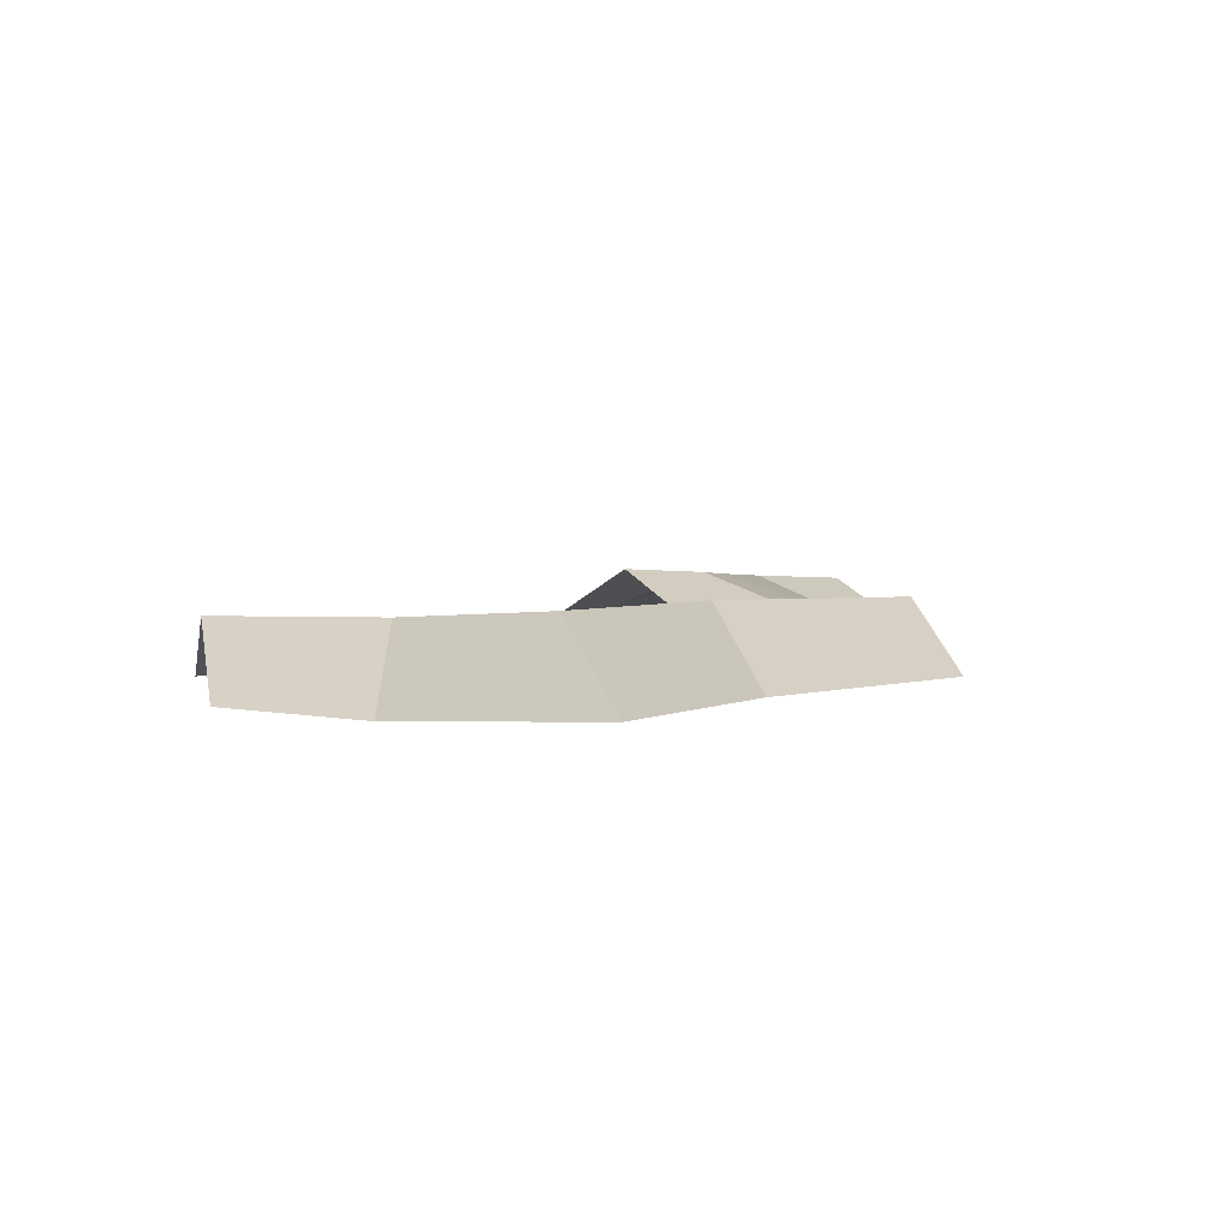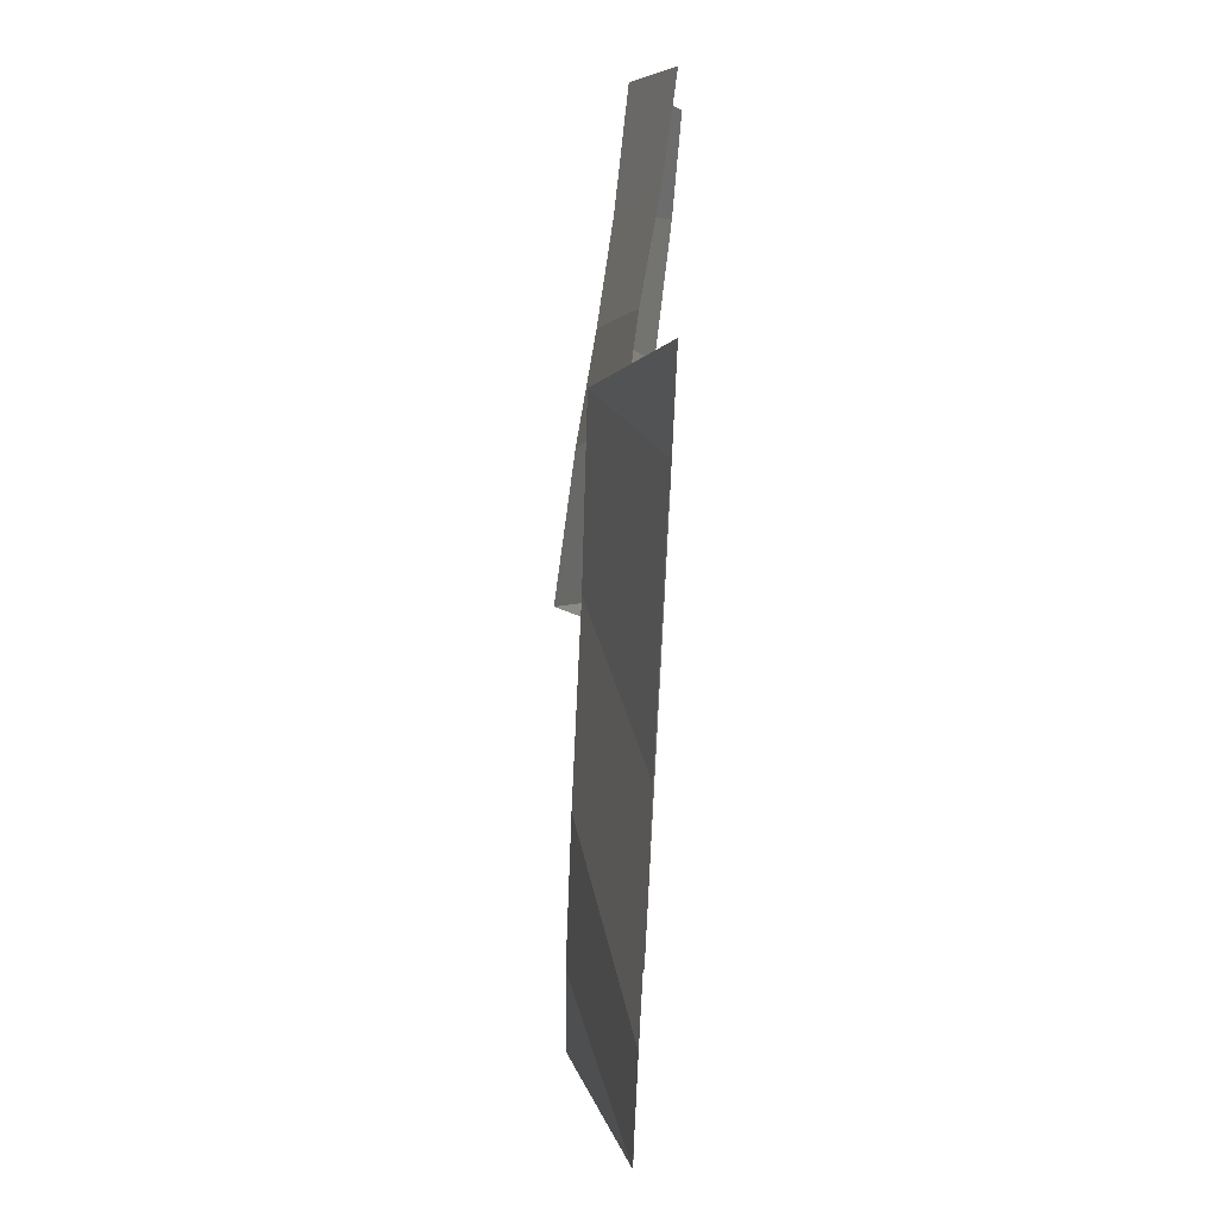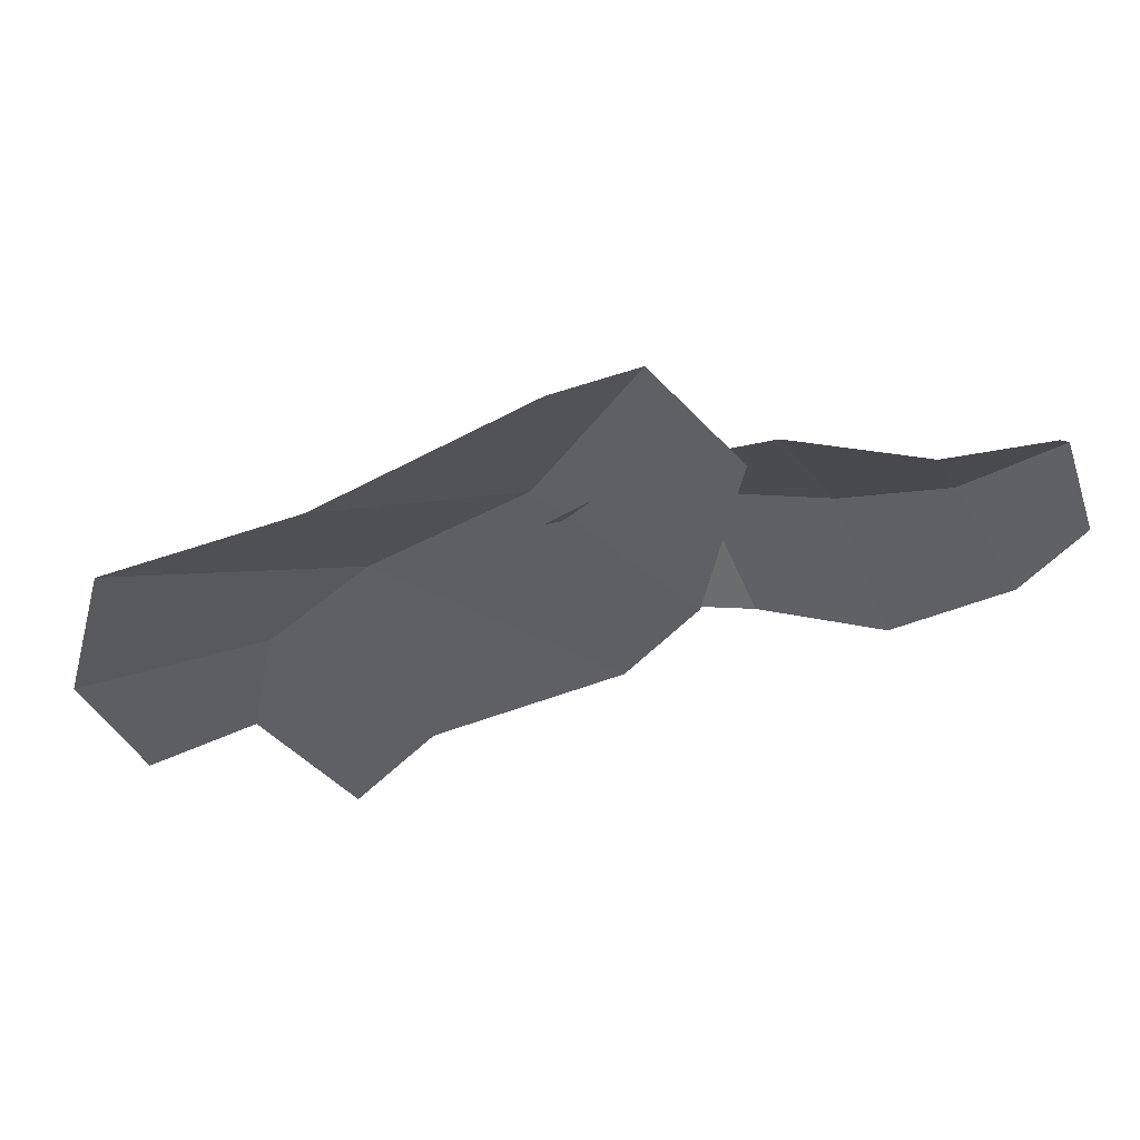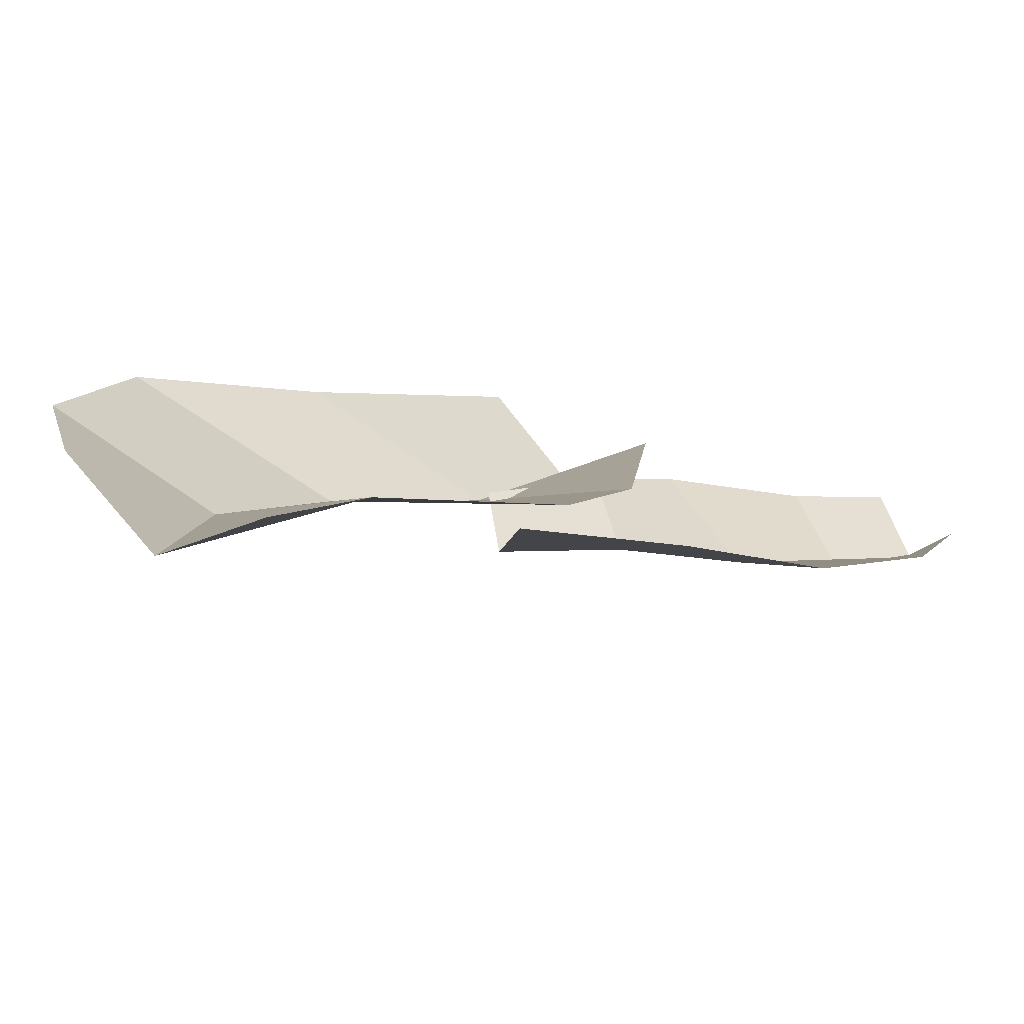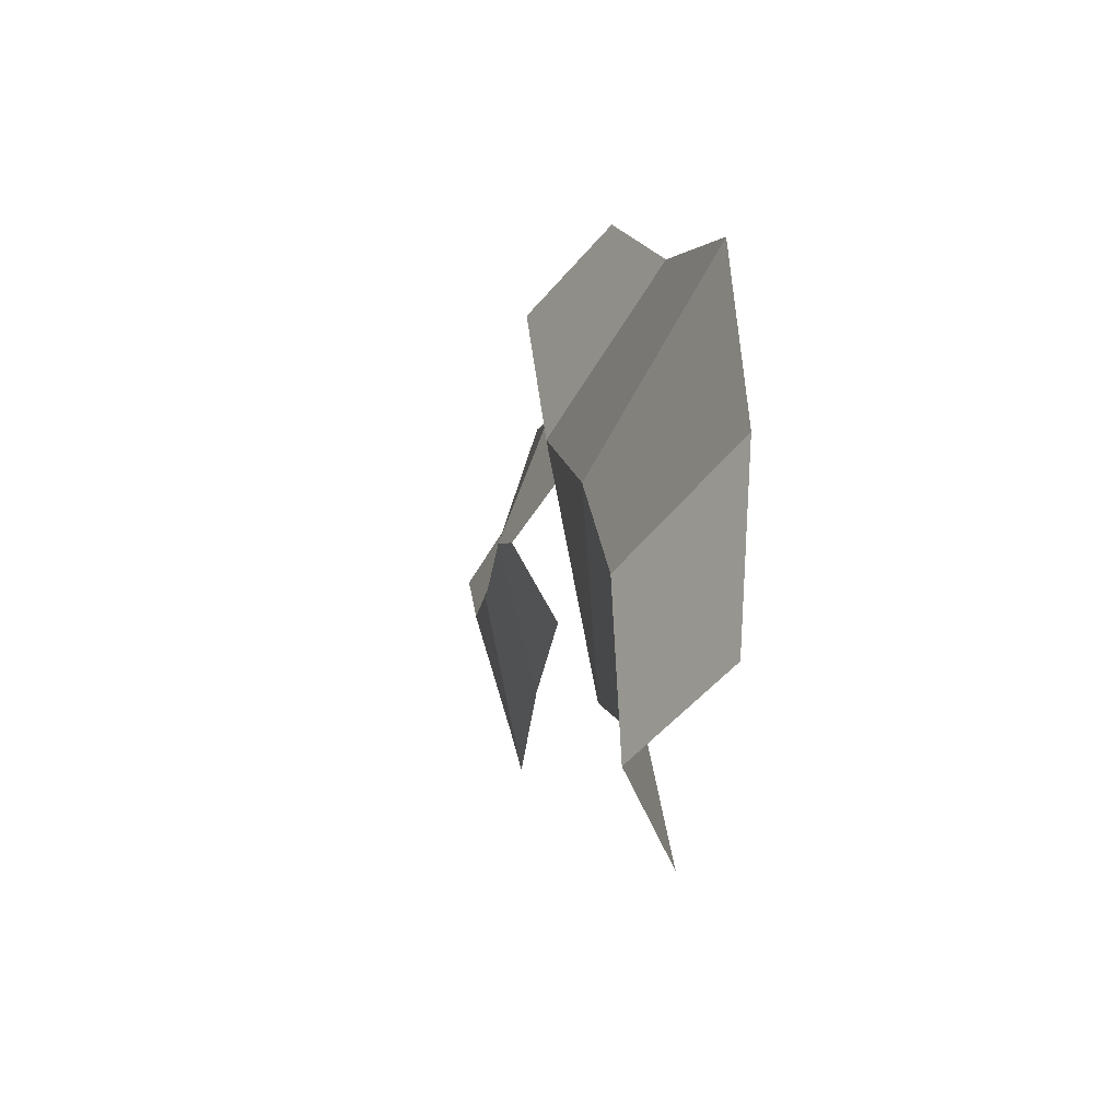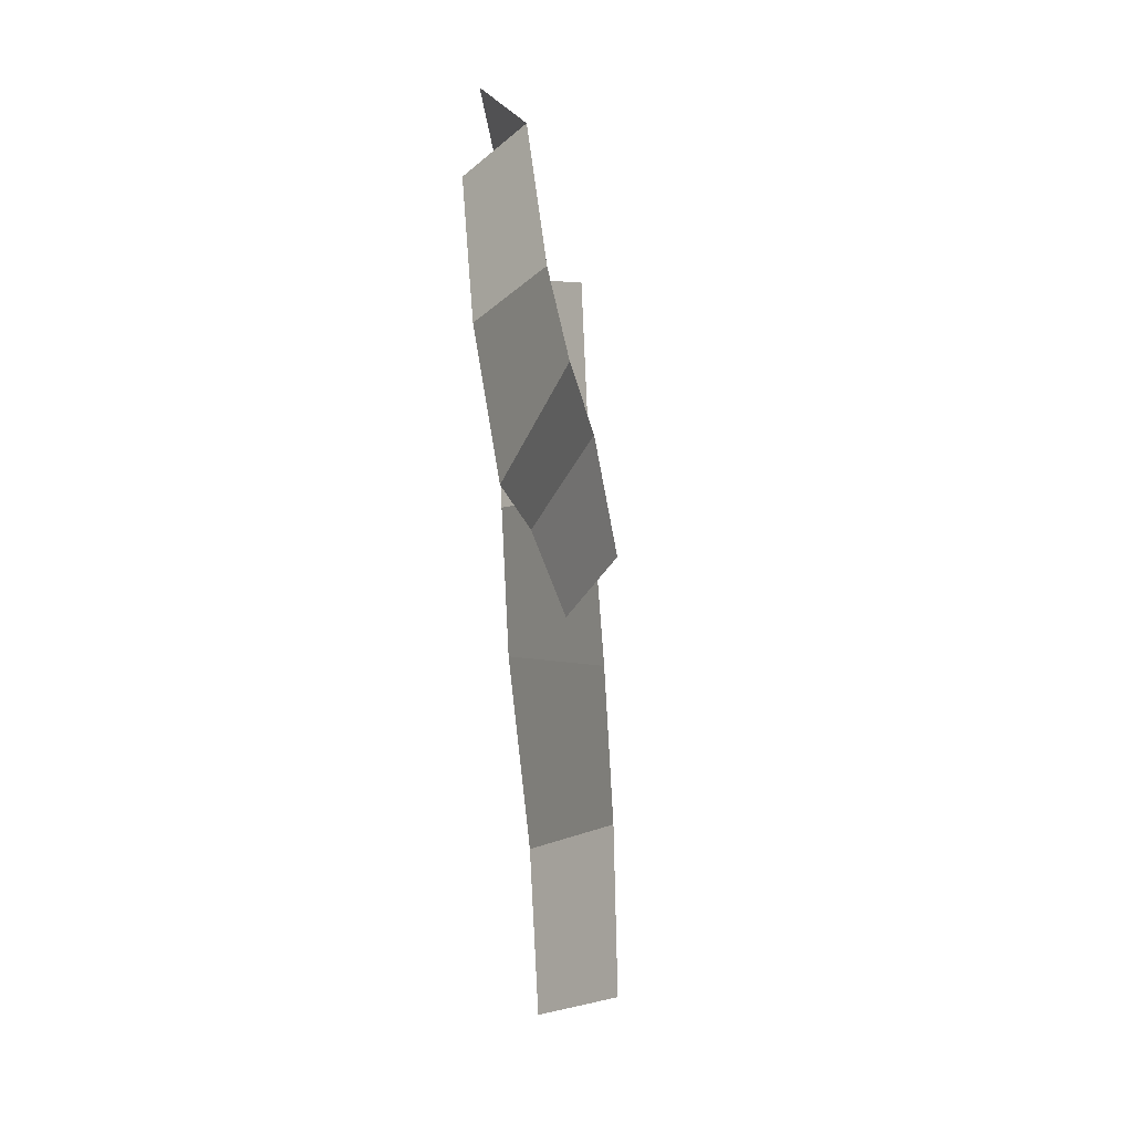
<metadata>
{"format":"obj","ext":"obj","renderer":"f3d","projection":"perspective","resolution":1024,"background":"white","views":[{"elev":5.2,"azim":-73.9,"up":"+Y"},{"elev":67.2,"azim":-86.6,"up":"+Z"},{"elev":59.1,"azim":-5.0,"up":"+Z"},{"elev":-75.7,"azim":-9.8,"up":"+Z"},{"elev":-21.2,"azim":-102.2,"up":"+Z"},{"elev":-32.7,"azim":95.3,"up":"+Z"}]}
</metadata>
<code>
o Plane.101_Plane.102
v -0.4543 0.1083 -0.2941
v -0.193 0.1083 -0.1098
v -0.6872 0.1083 -0.8002
v -0.02555 0.1083 0.1976
v -0.1771 -0.007853 0.3079
v 0.1129 -0.007853 0.09689
v 0.06364 -0.007852 -0.3097
v -0.05289 -0.007852 -0.5049
v -0.3755 -0.007852 -0.6727
v -0.5198 -0.007852 -0.8957
v -0.86 -0.007852 -0.7015
v -0.9385 -0.007852 -0.4121
v -0.8501 -0.007852 -0.0778
v -0.5274 -0.007853 0.05654
v -0.6321 0.1083 -0.5061
f 3 15 12 11
f 14 2 4 5
f 8 7 2 1
f 2 7 6 4
f 13 1 2 14
f 1 15 9 8
f 9 15 3 10
f 12 15 1 13
o Plane.102_Plane.103
v 0.2888 0.1173 -0.2098
v 0.07476 0.1355 -0.1899
v 0.6286 0.08846 -0.05219
v -0.1449 0.1542 -0.2743
v -0.1222 0.07365 -0.3973
v -0.1784 0.07842 -0.162
v 0.0242 0.06121 0.02501
v 0.1689 0.04891 0.0741
v 0.407 0.02867 0.01888
v 0.5781 0.01413 0.07012
v 0.6673 0.006556 -0.1784
v 0.5811 0.01387 -0.3613
v 0.3901 0.03011 -0.4941
v 0.1665 0.04911 -0.4217
v 0.4721 0.1018 -0.1789
f 18 30 27 26
f 29 17 19 20
f 23 22 17 16
f 17 22 21 19
f 28 16 17 29
f 16 30 24 23
f 24 30 18 25
f 27 30 16 28

</code>
